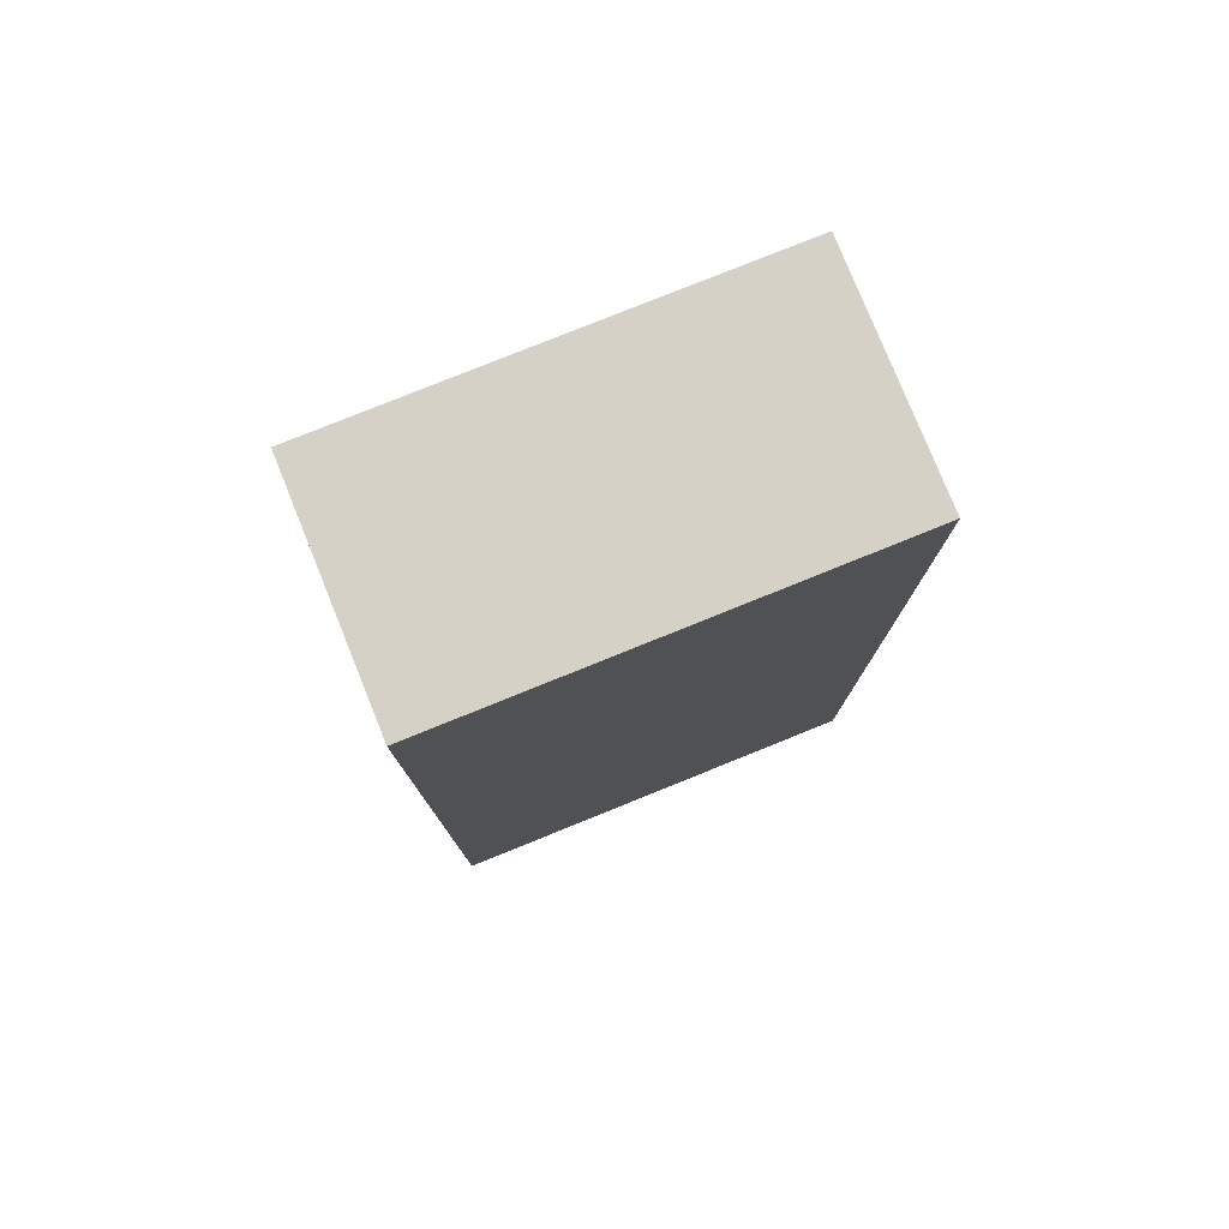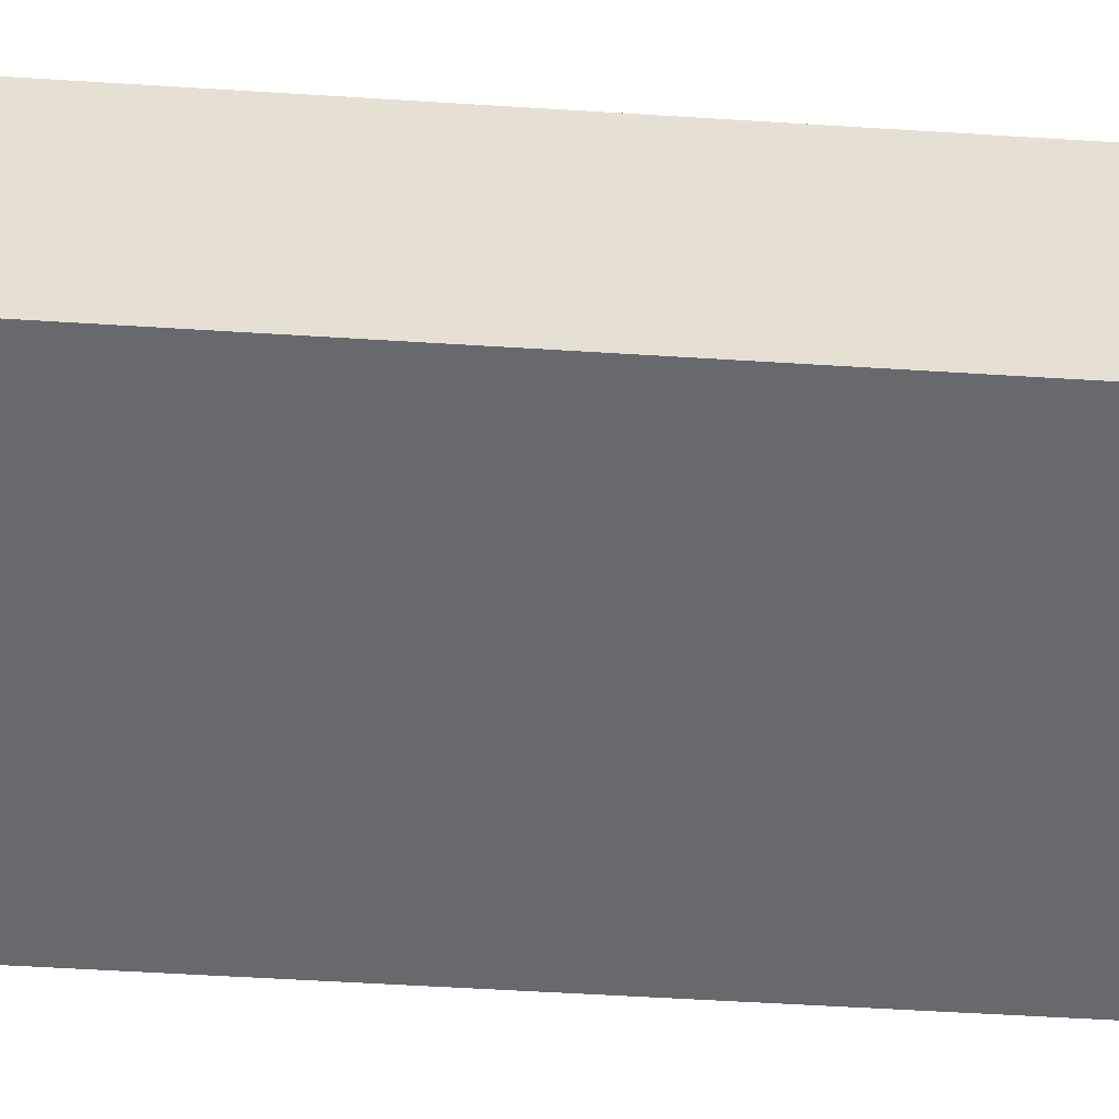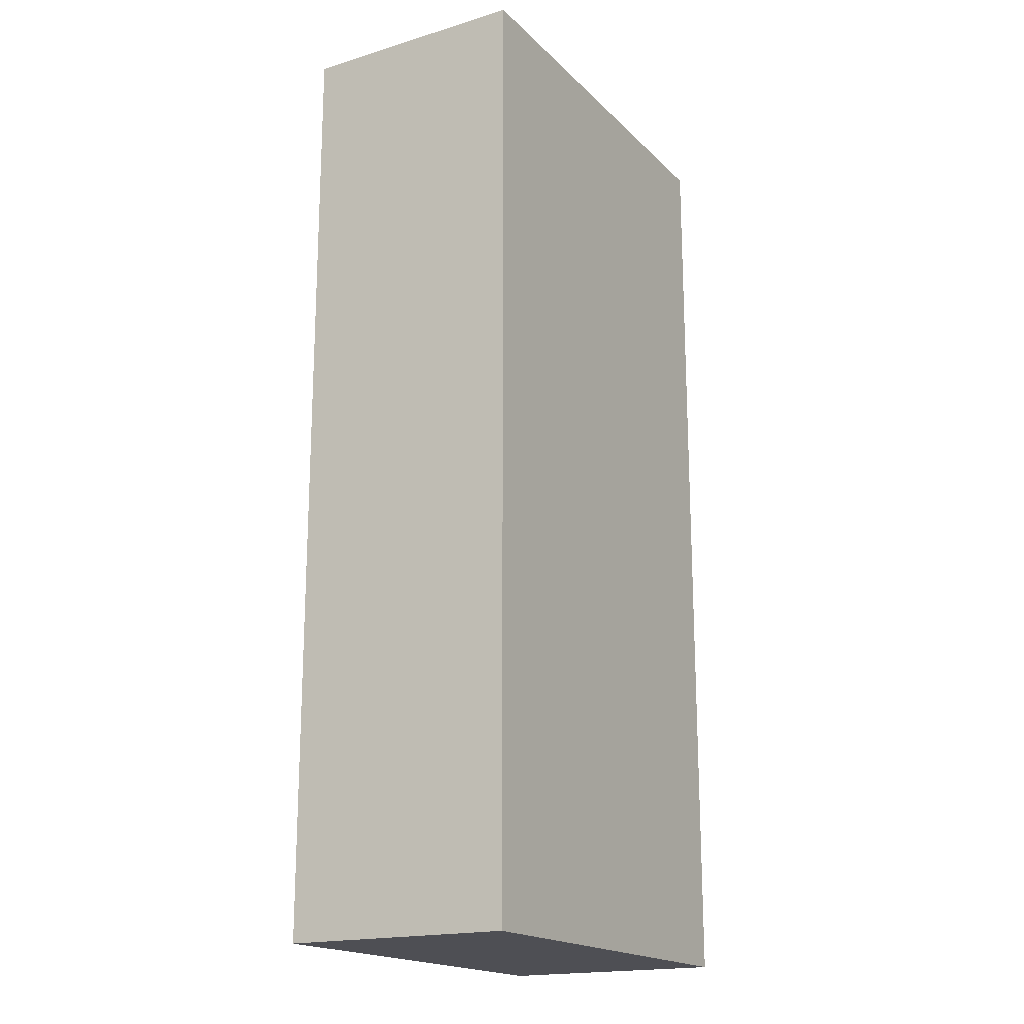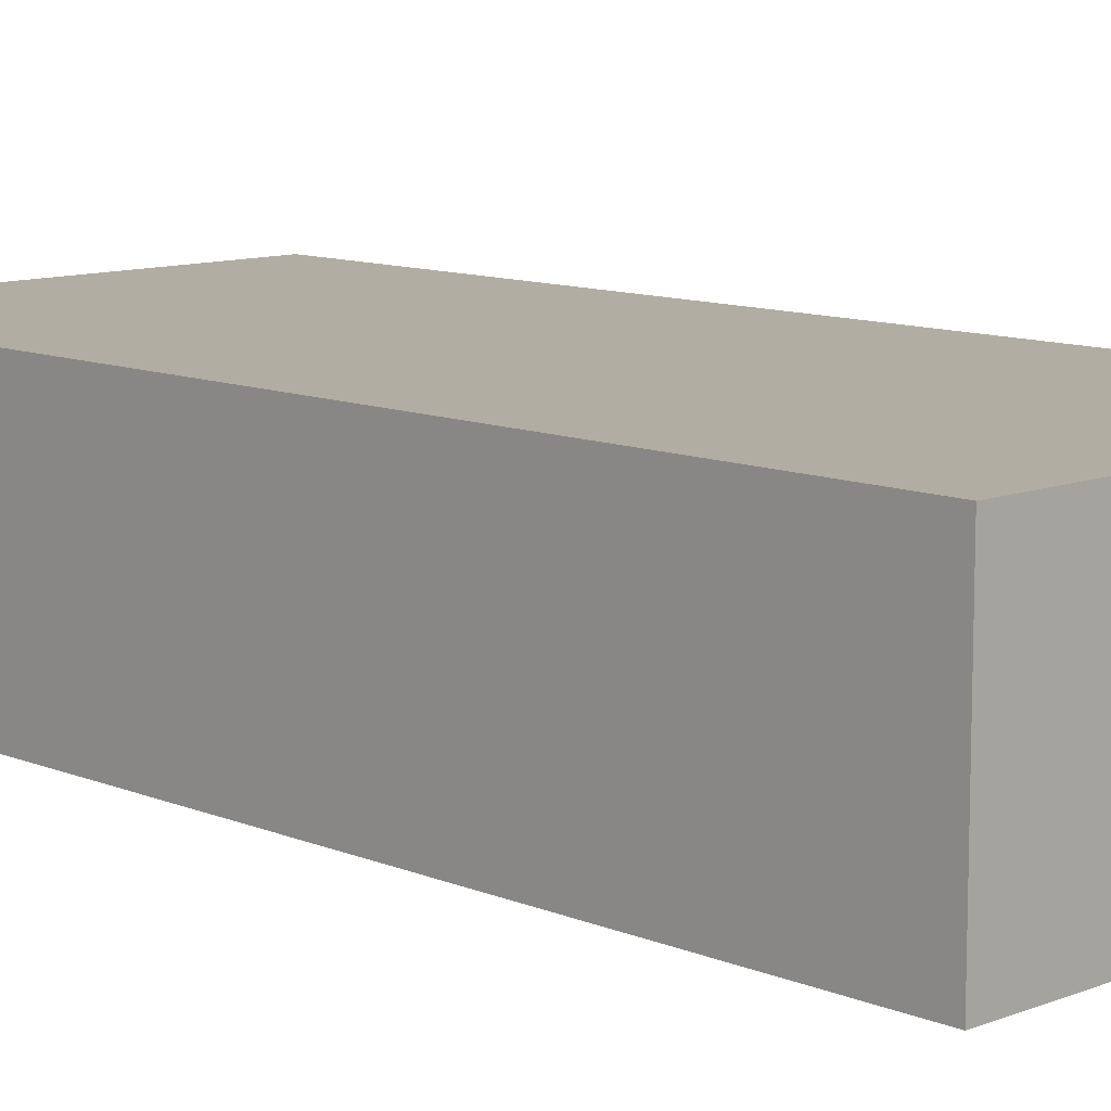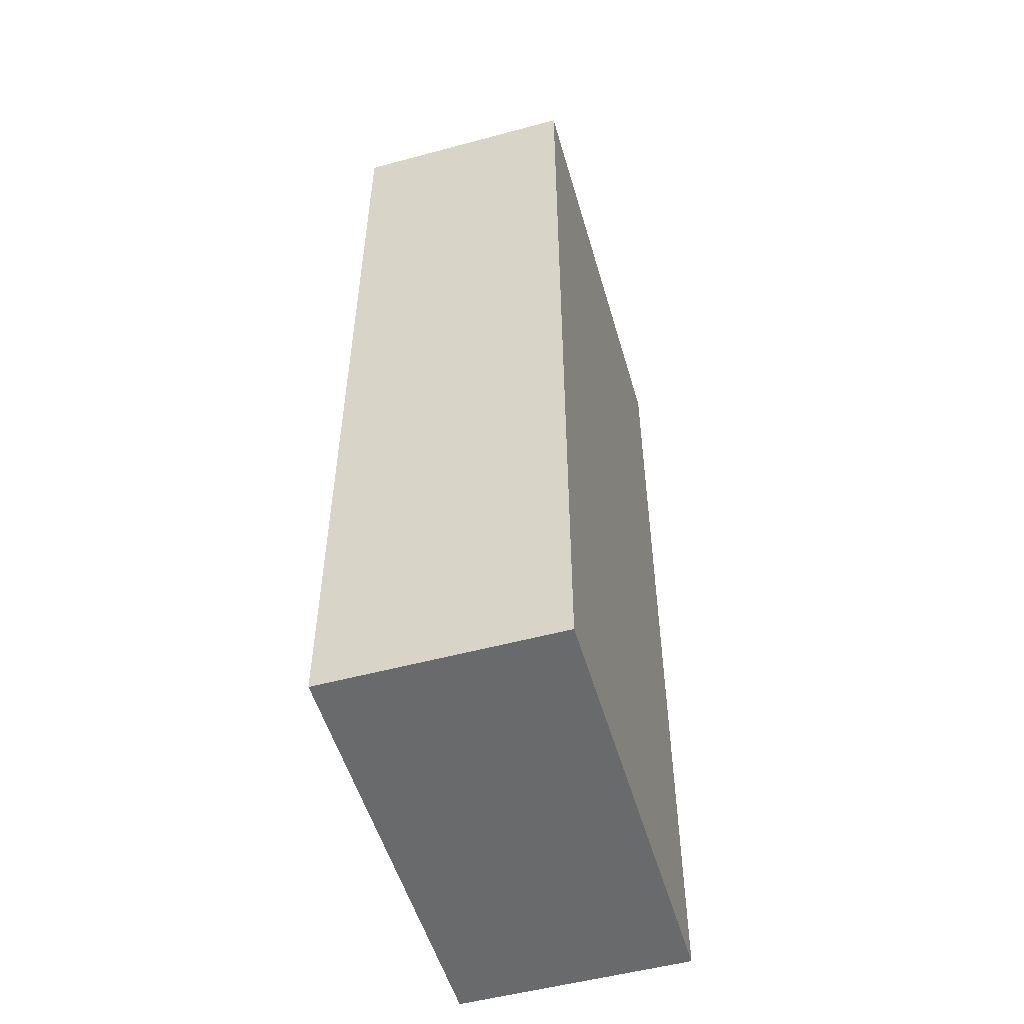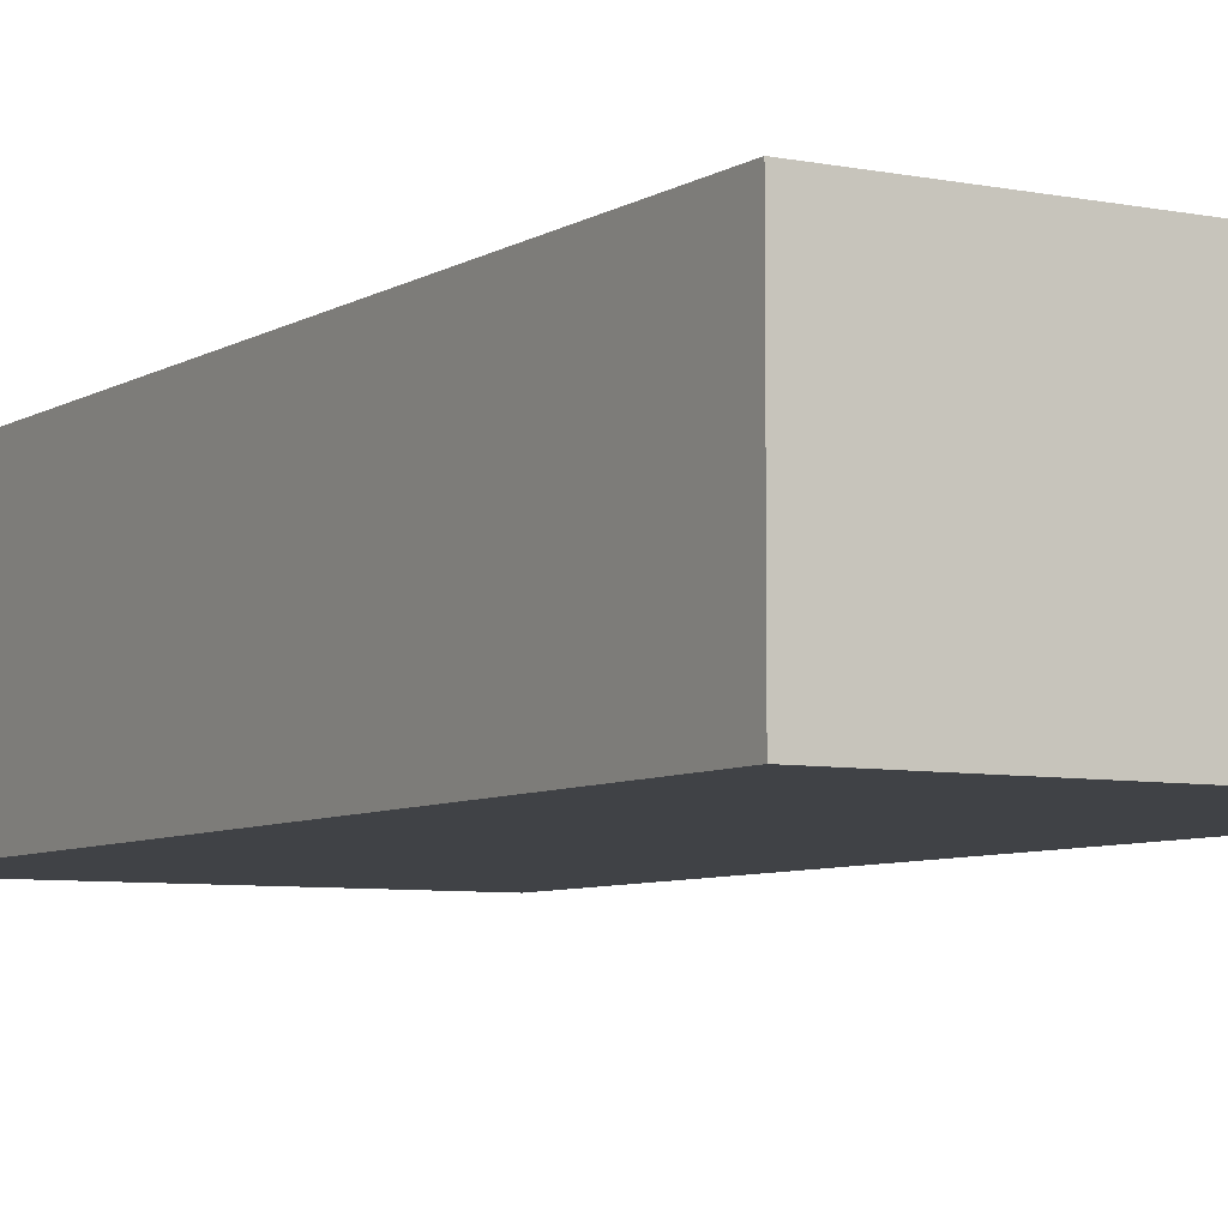
<metadata>
{"format":"obj","ext":"obj","renderer":"f3d","projection":"perspective","resolution":1024,"background":"white","views":[{"elev":78.7,"azim":-22.0,"up":"+Z"},{"elev":-52.7,"azim":86.1,"up":"+Y"},{"elev":-18.4,"azim":-59.8,"up":"+Z"},{"elev":10.6,"azim":135.9,"up":"+Y"},{"elev":-52.9,"azim":106.1,"up":"+Z"},{"elev":-6.5,"azim":-30.7,"up":"+Y"}]}
</metadata>
<code>
v 0.02771 0.0008992 0.09043
v 0.02771 -0.01342 0.09043
v 0.02771 0.0008992 0.03135
v 0.0008524 0.0008992 0.03135
v 0.0008524 -0.01342 0.09043
v 0.0008524 -0.01342 0.03135
v 0.0008524 0.0008992 0.09043
v 0.02771 -0.01342 0.03135
f 1 2 3
f 1 3 4
f 5 2 1
f 6 4 3
f 6 5 4
f 6 2 5
f 7 5 1
f 7 1 4
f 7 4 5
f 8 6 3
f 8 3 2
f 8 2 6

</code>
